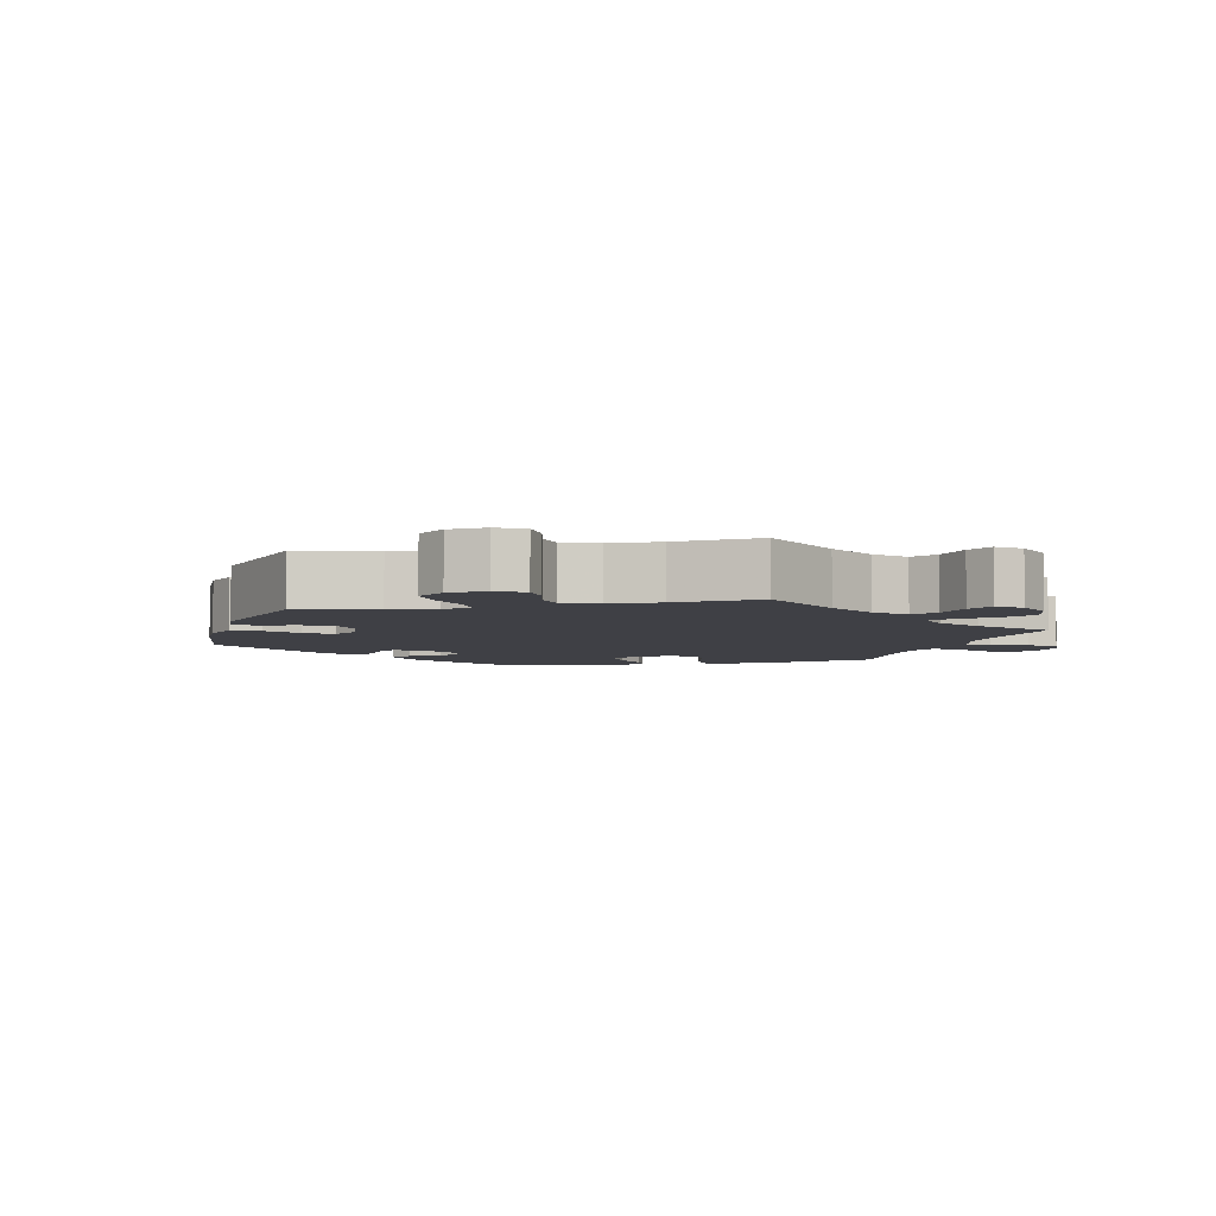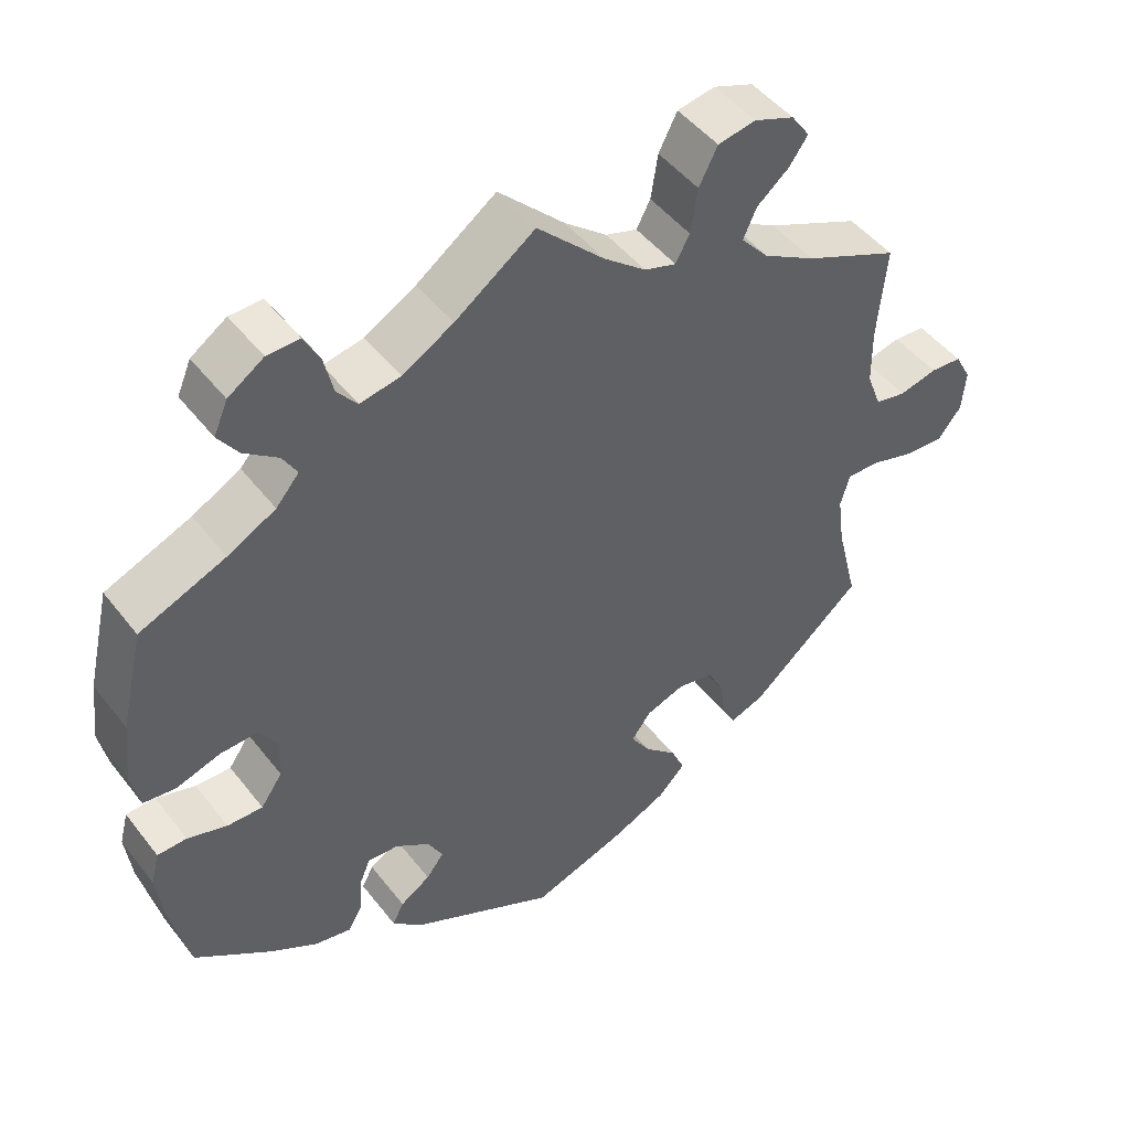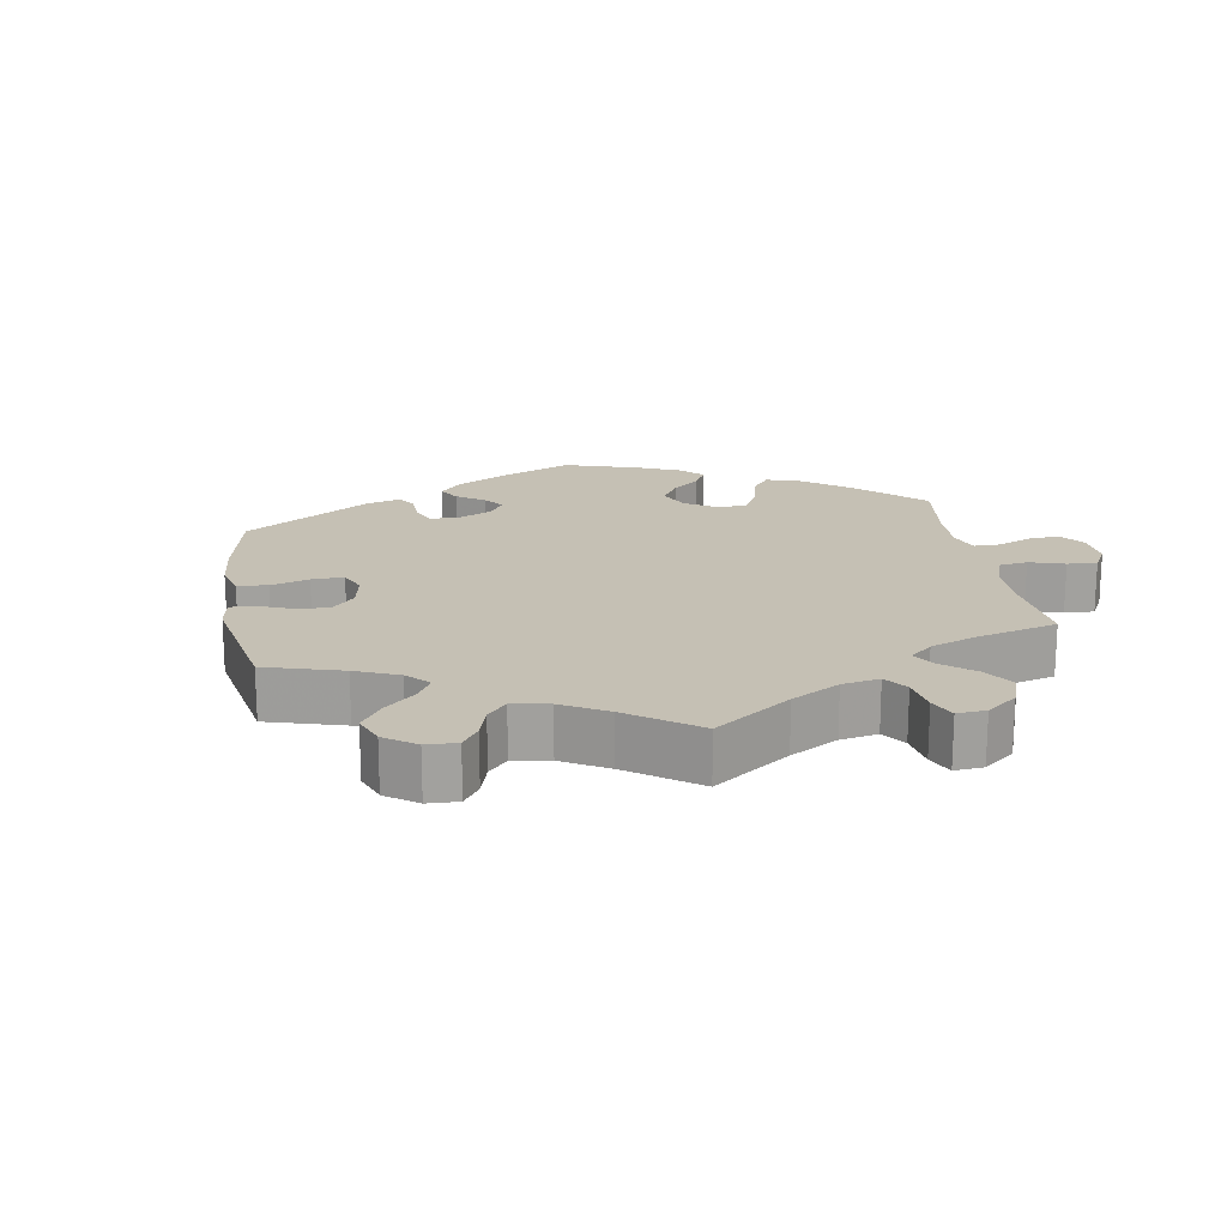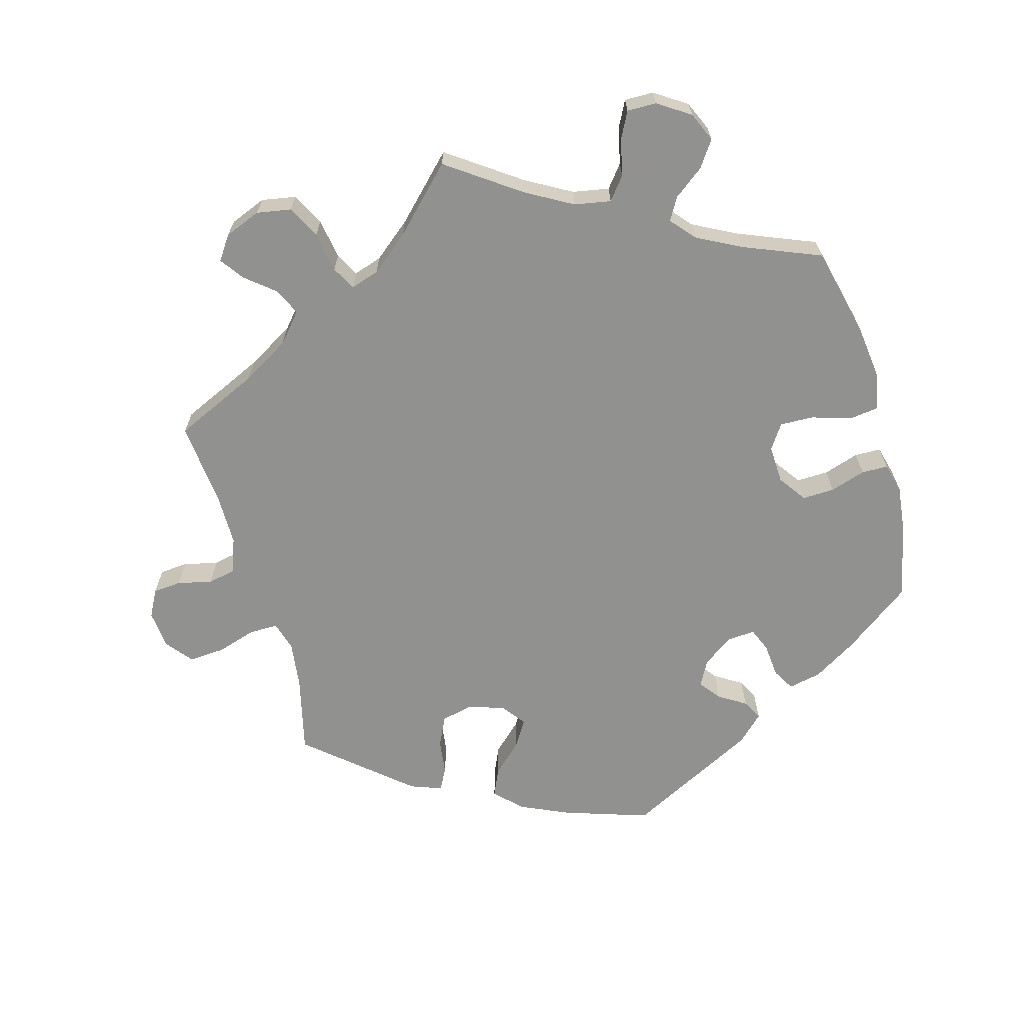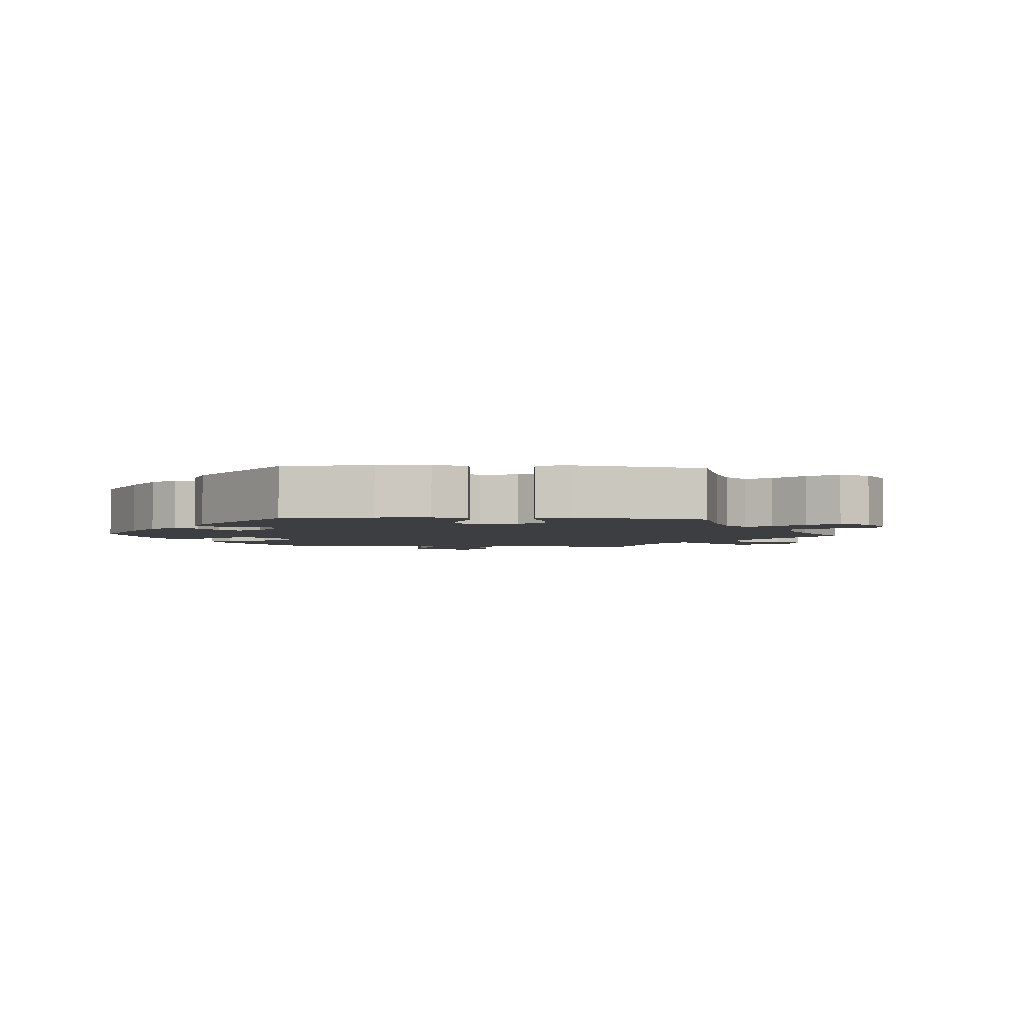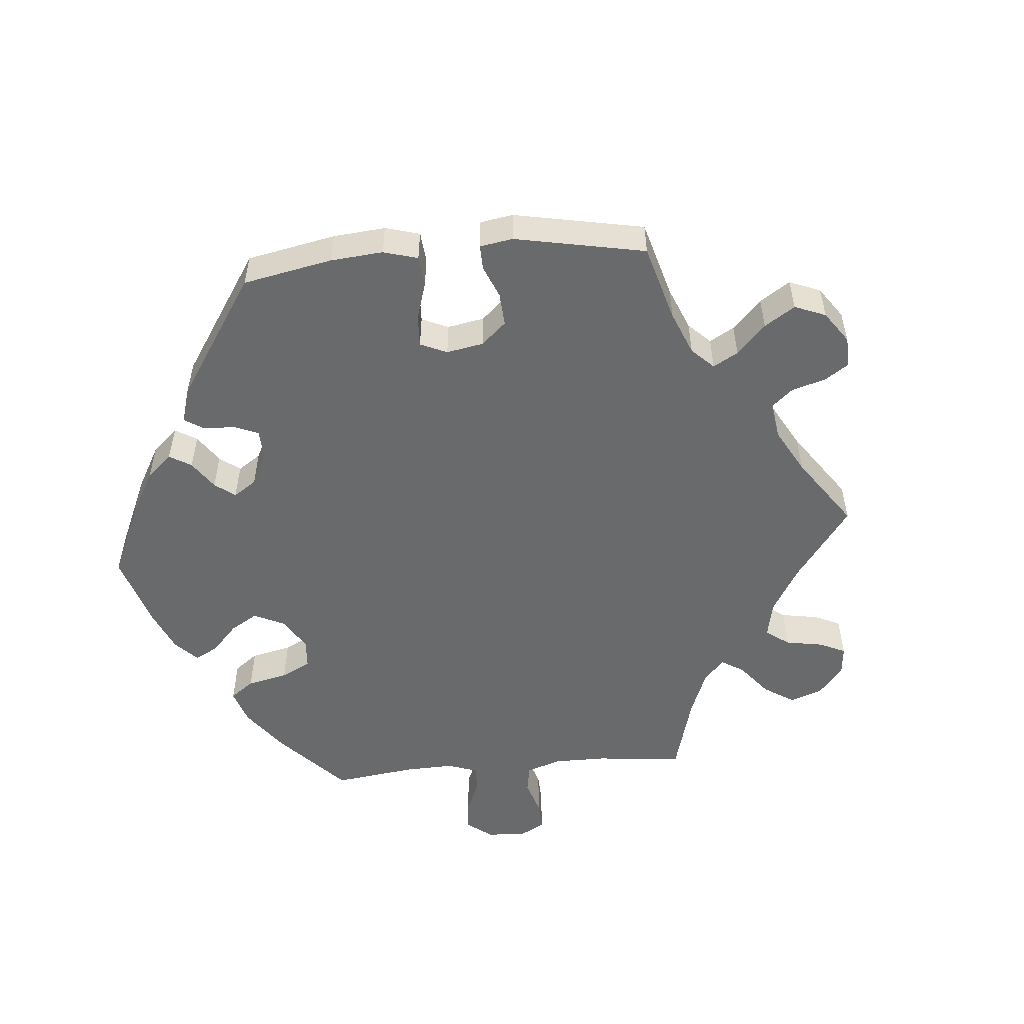
<metadata>
{"format":"obj","ext":"obj","renderer":"f3d","projection":"perspective","resolution":1024,"background":"white","views":[{"elev":-5.2,"azim":-77.5,"up":"+Y"},{"elev":47.6,"azim":144.2,"up":"+Z"},{"elev":18.4,"azim":-69.2,"up":"+Y"},{"elev":-66.0,"azim":16.2,"up":"+Y"},{"elev":-3.1,"azim":-153.7,"up":"+Y"},{"elev":-52.9,"azim":-144.9,"up":"+Y"}]}
</metadata>
<code>
v -0.123 0.07 -0.536
v -0.192 0.07 -0.504
v -0.228 0.07 -0.467
v -0.21 0.07 -0.427
v -0.168 0.07 -0.388
v -0.143 0.07 -0.349
v -0.168 0.07 -0.315
v -0.219 0.07 -0.297
v -0.266 0.07 -0.307
v -0.287 0.07 -0.35
v -0.294 0.07 -0.401
v -0.311 0.07 -0.432
v -0.356 0.07 -0.415
v -0.501 0.07 -0.289
v -0.473 0.07 -0.177
v -0.464 0.07 -0.11
v -0.476 0.07 -0.068
v -0.517 0.07 -0.068
v -0.574 0.07 -0.085
v -0.626 0.07 -0.088
v -0.656 0.07 -0.05
v -0.661 0.07 0.005
v -0.64 0.07 0.044
v -0.599 0.07 0.047
v -0.55 0.07 0.035
v -0.51 0.07 0.043
v -0.491 0.07 0.093
v -0.49 0.07 0.167
v -0.501 0.07 0.289
v -0.379 0.07 0.343
v -0.311 0.07 0.382
v -0.275 0.07 0.423
v -0.292 0.07 0.461
v -0.334 0.07 0.496
v -0.358 0.07 0.53
v -0.334 0.07 0.564
v -0.282 0.07 0.584
v -0.233 0.07 0.575
v -0.209 0.07 0.528
v -0.2 0.07 0.47
v -0.182 0.07 0.436
v -0.141 0.07 0.449
v -0.086 0.07 0.493
v 0 0.07 0.578
v 0.103 0.07 0.504
v 0.169 0.07 0.466
v 0.221 0.07 0.456
v 0.247 0.07 0.488
v 0.259 0.07 0.54
v 0.279 0.07 0.578
v 0.321 0.07 0.577
v 0.367 0.07 0.546
v 0.385 0.07 0.504
v 0.359 0.07 0.467
v 0.316 0.07 0.435
v 0.297 0.07 0.403
v 0.327 0.07 0.368
v 0.389 0.07 0.335
v 0.5 0.07 0.289
v 0.53 0.07 0.16
v 0.539 0.07 0.081
v 0.528 0.07 0.029
v 0.486 0.07 0.024
v 0.429 0.07 0.042
v 0.381 0.07 0.044
v 0.357 0.07 0.009
v 0.359 0.07 -0.046
v 0.387 0.07 -0.086
v 0.433 0.07 -0.085
v 0.484 0.07 -0.069
v 0.522 0.07 -0.07
v 0.533 0.07 -0.113
v 0.525 0.07 -0.179
v 0.5 0.07 -0.289
v 0.402 0.07 -0.36
v 0.34 0.07 -0.397
v 0.292 0.07 -0.407
v 0.274 0.07 -0.375
v 0.27 0.07 -0.326
v 0.256 0.07 -0.292
v 0.216 0.07 -0.295
v 0.172 0.07 -0.325
v 0.152 0.07 -0.362
v 0.175 0.07 -0.392
v 0.214 0.07 -0.417
v 0.229 0.07 -0.446
v 0.191 0.07 -0.482
v 0.001 0.07 -0.578
v -0.123 0 -0.536
v -0.192 0 -0.504
v -0.228 0 -0.467
v -0.21 0 -0.427
v -0.168 0 -0.388
v -0.143 0 -0.349
v -0.168 0 -0.315
v -0.219 0 -0.297
v -0.266 0 -0.307
v -0.287 0 -0.35
v -0.294 0 -0.401
v -0.311 0 -0.432
v -0.356 0 -0.415
v -0.501 0 -0.289
v -0.473 0 -0.177
v -0.464 0 -0.11
v -0.476 0 -0.068
v -0.517 0 -0.068
v -0.574 0 -0.085
v -0.626 0 -0.088
v -0.656 0 -0.05
v -0.661 0 0.005
v -0.64 0 0.044
v -0.599 0 0.047
v -0.55 0 0.035
v -0.51 0 0.043
v -0.491 0 0.093
v -0.49 0 0.167
v -0.501 0 0.289
v -0.379 0 0.343
v -0.311 0 0.382
v -0.275 0 0.423
v -0.292 0 0.461
v -0.334 0 0.496
v -0.358 0 0.53
v -0.334 0 0.564
v -0.282 0 0.584
v -0.233 0 0.575
v -0.209 0 0.528
v -0.2 0 0.47
v -0.182 0 0.436
v -0.141 0 0.449
v -0.086 0 0.493
v 0 0 0.578
v 0.103 0 0.504
v 0.169 0 0.466
v 0.221 0 0.456
v 0.247 0 0.488
v 0.259 0 0.54
v 0.279 0 0.578
v 0.321 0 0.577
v 0.367 0 0.546
v 0.385 0 0.504
v 0.359 0 0.467
v 0.316 0 0.435
v 0.297 0 0.403
v 0.327 0 0.368
v 0.389 0 0.335
v 0.5 0 0.289
v 0.53 0 0.16
v 0.539 0 0.081
v 0.528 0 0.029
v 0.486 0 0.024
v 0.429 0 0.042
v 0.381 0 0.044
v 0.357 0 0.009
v 0.359 0 -0.046
v 0.387 0 -0.086
v 0.433 0 -0.085
v 0.484 0 -0.069
v 0.522 0 -0.07
v 0.533 0 -0.113
v 0.525 0 -0.179
v 0.5 0 -0.289
v 0.402 0 -0.36
v 0.34 0 -0.397
v 0.292 0 -0.407
v 0.274 0 -0.375
v 0.27 0 -0.326
v 0.256 0 -0.292
v 0.216 0 -0.295
v 0.172 0 -0.325
v 0.152 0 -0.362
v 0.175 0 -0.392
v 0.214 0 -0.417
v 0.229 0 -0.446
v 0.191 0 -0.482
v 0.001 0 -0.578
f 84 85 86 87
f 83 84 87 88
f 82 83 88 1
f 76 77 78 79
f 76 79 80
f 75 76 80
f 74 75 80
f 73 74 80
f 72 73 80 81
f 69 70 71 72
f 68 69 72 81
f 61 62 63 64
f 61 64 65
f 58 59 60 61
f 57 58 61 65
f 56 57 65 66
f 52 53 54 55
f 52 55 56
f 51 52 56
f 48 49 50 51
f 47 48 51 56
f 46 47 56 66
f 43 44 45
f 42 43 45 46
f 41 42 46 66
f 37 38 39 40
f 37 40 41
f 36 37 41
f 33 34 35 36
f 32 33 36 41
f 31 32 41 66
f 28 29 30
f 27 28 30 31
f 26 27 31 66
f 22 23 24 25
f 18 19 20 21
f 17 18 21 22
f 12 13 14 15
f 10 11 12 15
f 9 10 15 16
f 8 9 16 17
f 2 3 4 5
f 82 1 2 5
f 82 5 6
f 67 68 81 82
f 67 82 6 7
f 17 22 25 26
f 17 26 66 67
f 7 8 17 67
f 175 174 173 172
f 176 175 172 171
f 89 176 171 170
f 167 166 165 164
f 168 167 164
f 168 164 163
f 168 163 162
f 168 162 161
f 169 168 161 160
f 160 159 158 157
f 169 160 157 156
f 152 151 150 149
f 153 152 149
f 149 148 147 146
f 153 149 146 145
f 154 153 145 144
f 143 142 141 140
f 144 143 140
f 144 140 139
f 139 138 137 136
f 144 139 136 135
f 154 144 135 134
f 133 132 131
f 134 133 131 130
f 154 134 130 129
f 128 127 126 125
f 129 128 125
f 129 125 124
f 124 123 122 121
f 129 124 121 120
f 154 129 120 119
f 118 117 116
f 119 118 116 115
f 154 119 115 114
f 113 112 111 110
f 109 108 107 106
f 110 109 106 105
f 103 102 101 100
f 103 100 99 98
f 104 103 98 97
f 105 104 97 96
f 93 92 91 90
f 93 90 89 170
f 94 93 170
f 170 169 156 155
f 95 94 170 155
f 114 113 110 105
f 155 154 114 105
f 155 105 96 95
f 1 89 90 2
f 2 90 91 3
f 3 91 92 4
f 4 92 93 5
f 5 93 94 6
f 6 94 95 7
f 7 95 96 8
f 8 96 97 9
f 9 97 98 10
f 10 98 99 11
f 11 99 100 12
f 12 100 101 13
f 13 101 102 14
f 14 102 103 15
f 15 103 104 16
f 16 104 105 17
f 17 105 106 18
f 18 106 107 19
f 19 107 108 20
f 20 108 109 21
f 21 109 110 22
f 22 110 111 23
f 23 111 112 24
f 24 112 113 25
f 25 113 114 26
f 26 114 115 27
f 27 115 116 28
f 28 116 117 29
f 29 117 118 30
f 30 118 119 31
f 31 119 120 32
f 32 120 121 33
f 33 121 122 34
f 34 122 123 35
f 35 123 124 36
f 36 124 125 37
f 37 125 126 38
f 38 126 127 39
f 39 127 128 40
f 40 128 129 41
f 41 129 130 42
f 42 130 131 43
f 43 131 132 44
f 44 132 133 45
f 45 133 134 46
f 46 134 135 47
f 47 135 136 48
f 48 136 137 49
f 49 137 138 50
f 50 138 139 51
f 51 139 140 52
f 52 140 141 53
f 53 141 142 54
f 54 142 143 55
f 55 143 144 56
f 56 144 145 57
f 57 145 146 58
f 58 146 147 59
f 59 147 148 60
f 60 148 149 61
f 61 149 150 62
f 62 150 151 63
f 63 151 152 64
f 64 152 153 65
f 65 153 154 66
f 66 154 155 67
f 67 155 156 68
f 68 156 157 69
f 69 157 158 70
f 70 158 159 71
f 71 159 160 72
f 72 160 161 73
f 73 161 162 74
f 74 162 163 75
f 75 163 164 76
f 76 164 165 77
f 77 165 166 78
f 78 166 167 79
f 79 167 168 80
f 80 168 169 81
f 81 169 170 82
f 82 170 171 83
f 83 171 172 84
f 84 172 173 85
f 85 173 174 86
f 86 174 175 87
f 87 175 176 88
f 88 176 89 1

</code>
